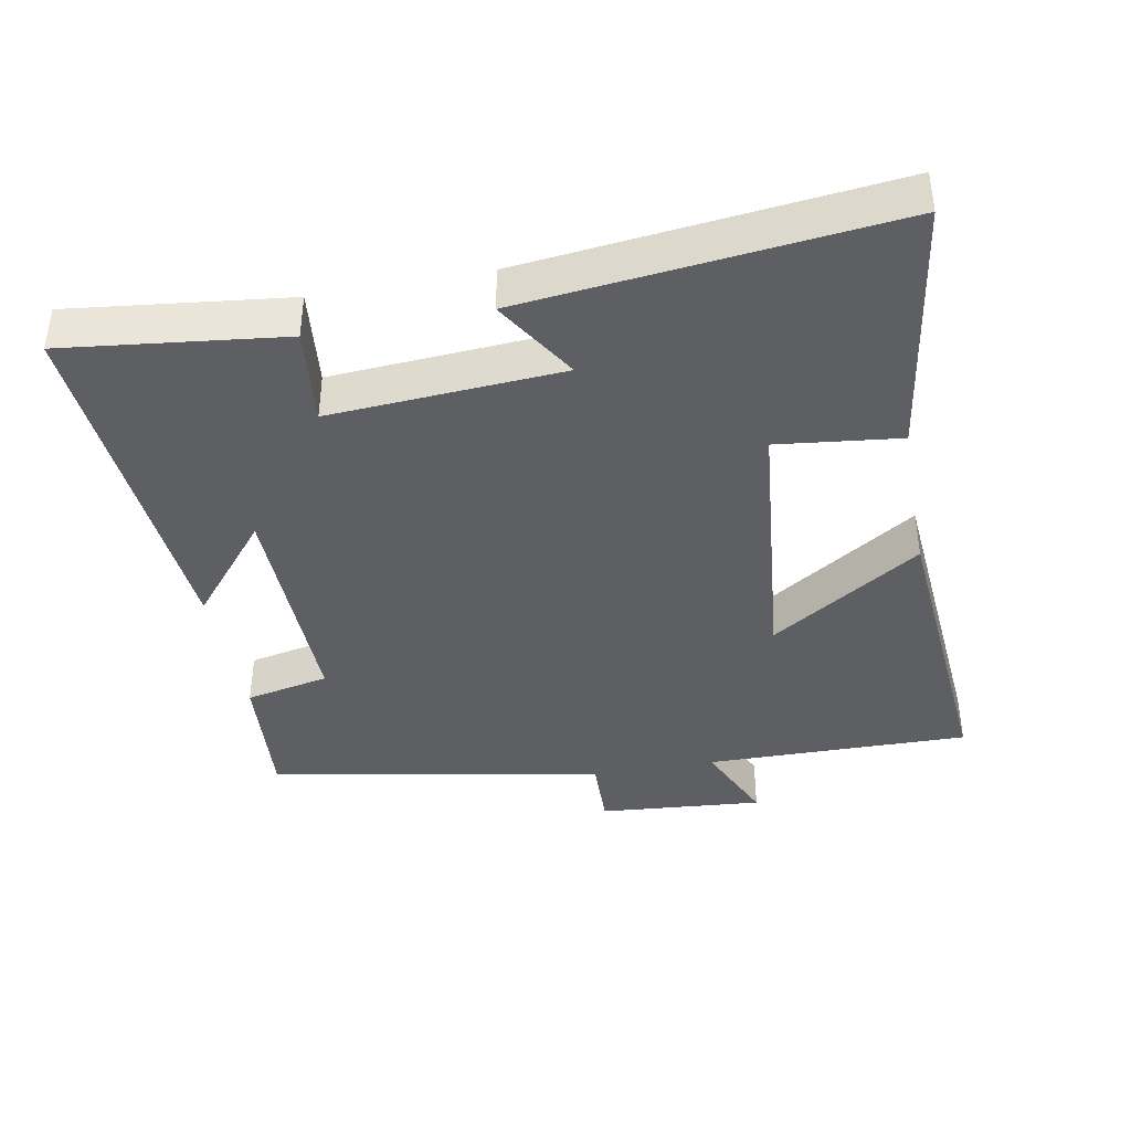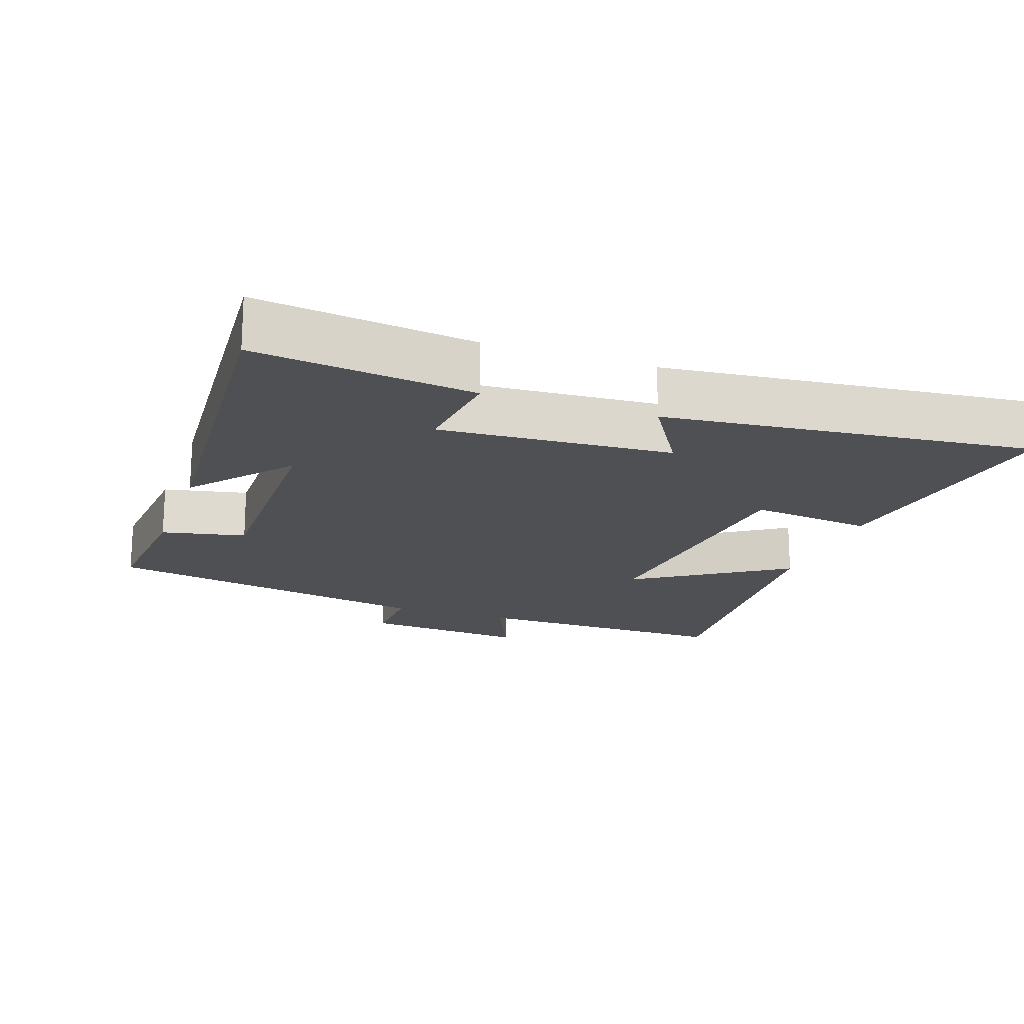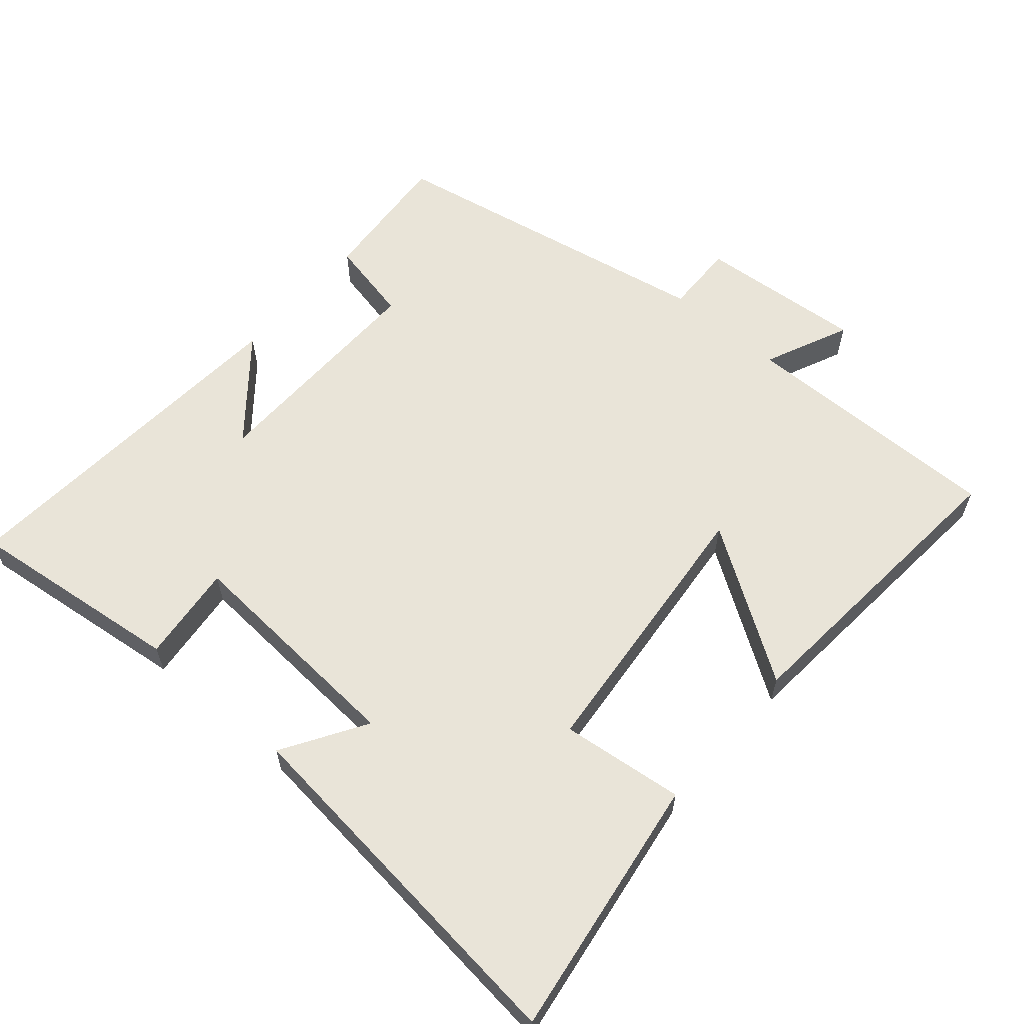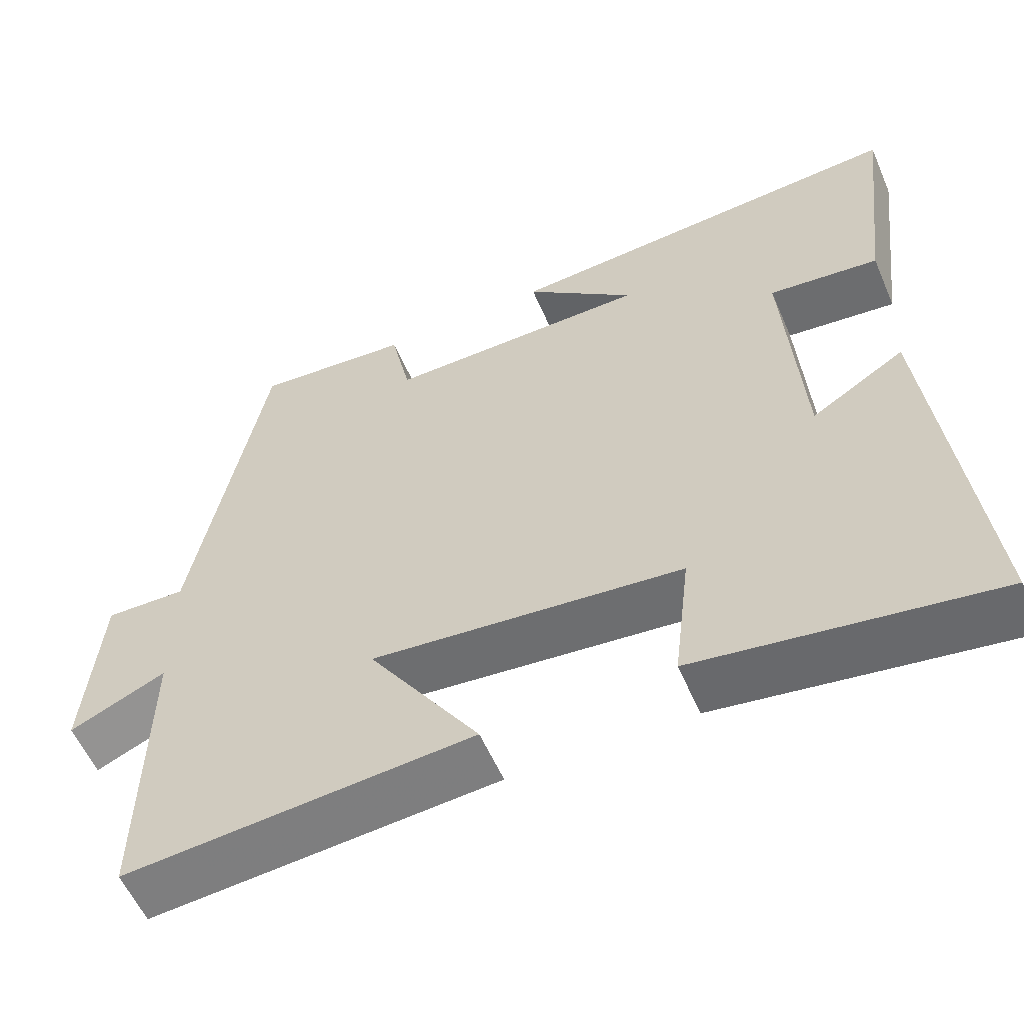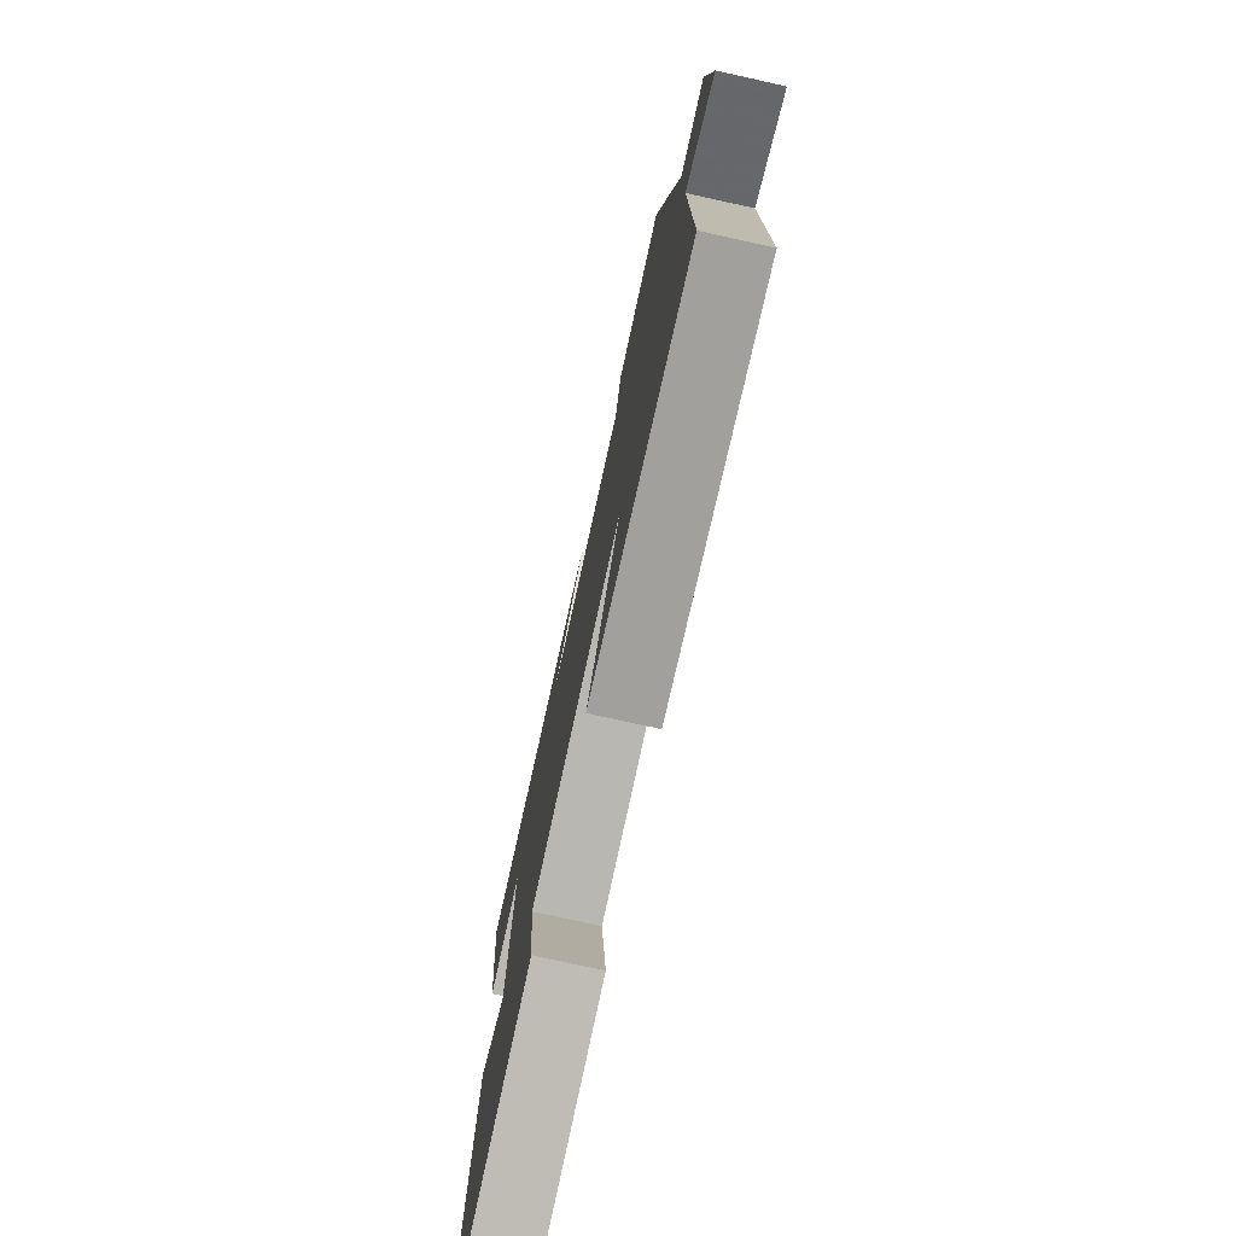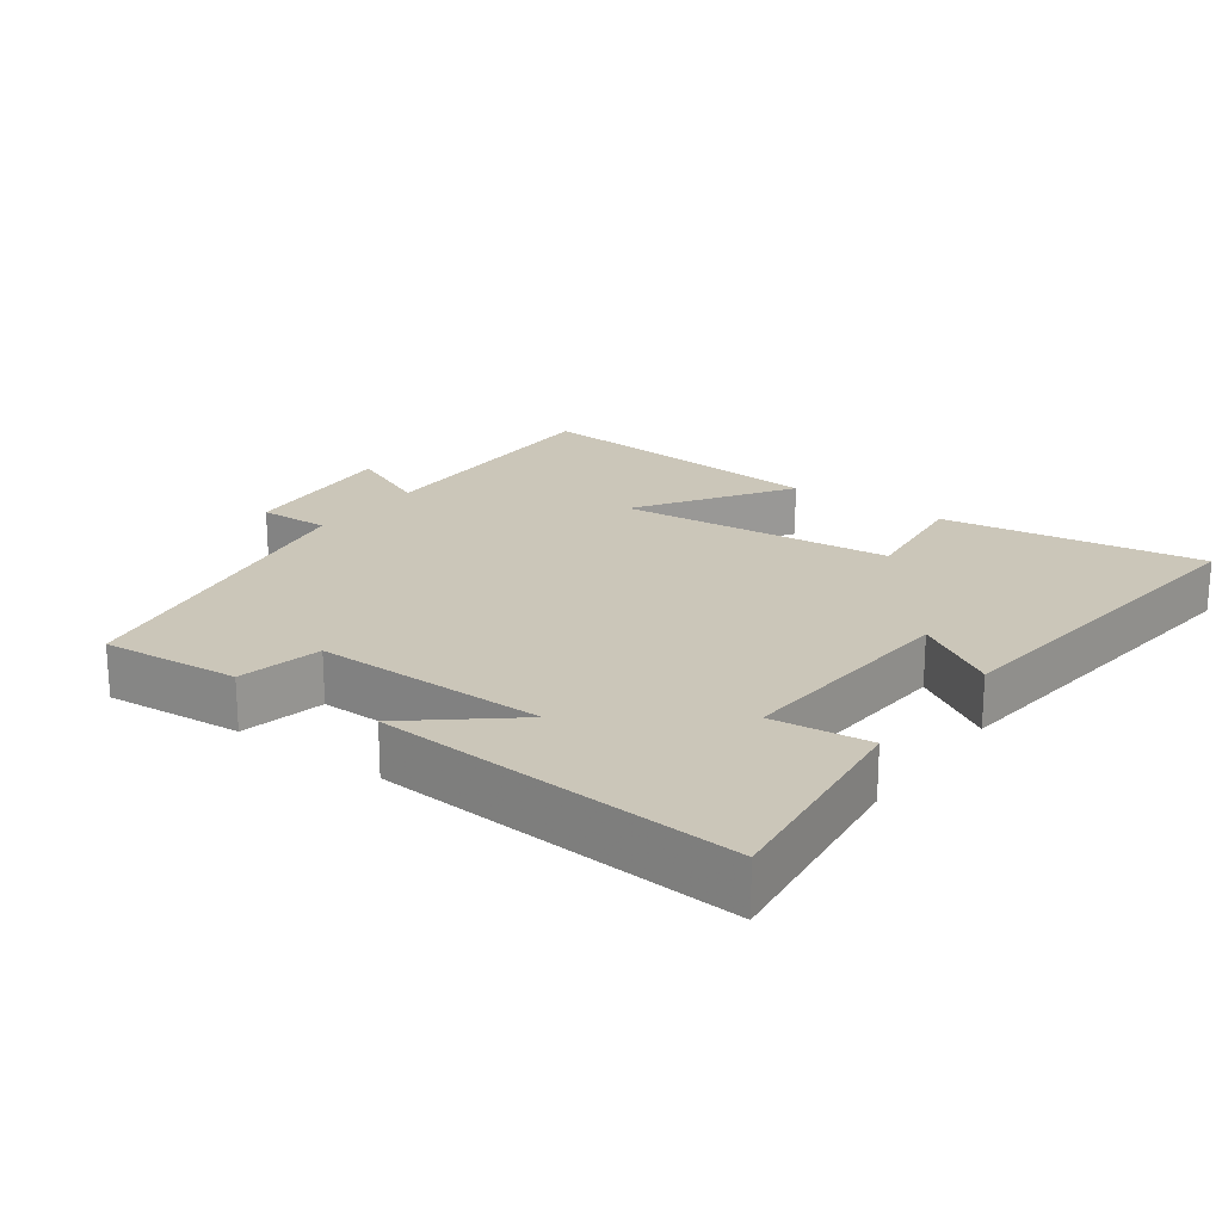
<metadata>
{"format":"obj","ext":"obj","renderer":"f3d","projection":"perspective","resolution":1024,"background":"white","views":[{"elev":-39.8,"azim":100.7,"up":"+Y"},{"elev":-18.5,"azim":70.6,"up":"+Y"},{"elev":60.4,"azim":130.9,"up":"+Y"},{"elev":-57.2,"azim":23.3,"up":"+Z"},{"elev":-76.3,"azim":-102.4,"up":"+Z"},{"elev":20.8,"azim":36.1,"up":"+Y"}]}
</metadata>
<code>
v 0.557 0.07 -0.557
v 0.178 0.07 -0.5
v 0.199 0.07 -0.322
v -0.201 0.07 -0.282
v -0.058 0.07 -0.5
v -0.505 0.07 -0.536
v -0.5 0.07 -0.151
v -0.624 0.07 -0.206
v -0.604 0.07 0.034
v -0.5 0.07 0.031
v -0.408 0.07 0.517
v -0.207 0.07 0.5
v -0.181 0.07 0.378
v 0.157 0.07 0.382
v 0.015 0.07 0.5
v 0.538 0.07 0.537
v 0.5 0.07 0.221
v 0.358 0.07 0.237
v 0.38 0.07 -0.099
v 0.5 0.07 -0.025
v 0.557 0 -0.557
v 0.178 0 -0.5
v 0.199 0 -0.322
v -0.201 0 -0.282
v -0.058 0 -0.5
v -0.505 0 -0.536
v -0.5 0 -0.151
v -0.624 0 -0.206
v -0.604 0 0.034
v -0.5 0 0.031
v -0.408 0 0.517
v -0.207 0 0.5
v -0.181 0 0.378
v 0.157 0 0.382
v 0.015 0 0.5
v 0.538 0 0.537
v 0.5 0 0.221
v 0.358 0 0.237
v 0.38 0 -0.099
v 0.5 0 -0.025
f 19 20 1 2
f 18 19 2 3
f 15 16 17 18
f 14 15 18
f 13 14 18 3
f 10 11 12 13
f 10 13 3 4
f 7 8 9 10
f 7 10 4 5
f 5 6 7
f 22 21 40 39
f 23 22 39 38
f 38 37 36 35
f 38 35 34
f 23 38 34 33
f 33 32 31 30
f 24 23 33 30
f 30 29 28 27
f 25 24 30 27
f 27 26 25
f 1 21 22 2
f 2 22 23 3
f 3 23 24 4
f 4 24 25 5
f 5 25 26 6
f 6 26 27 7
f 7 27 28 8
f 8 28 29 9
f 9 29 30 10
f 10 30 31 11
f 11 31 32 12
f 12 32 33 13
f 13 33 34 14
f 14 34 35 15
f 15 35 36 16
f 16 36 37 17
f 17 37 38 18
f 18 38 39 19
f 19 39 40 20
f 20 40 21 1

</code>
